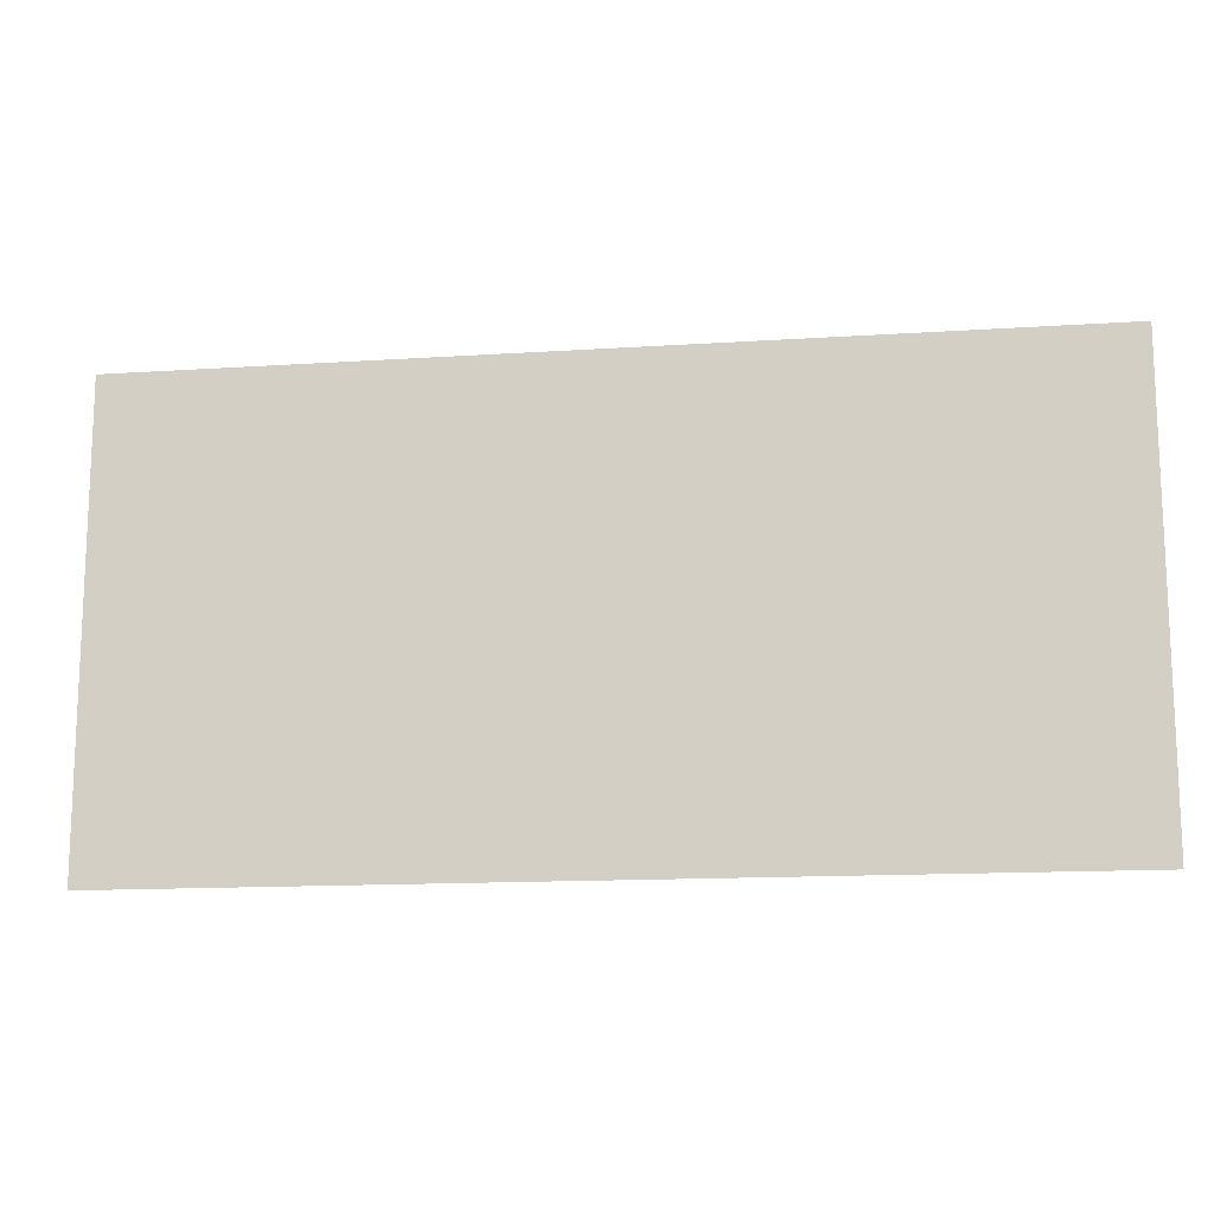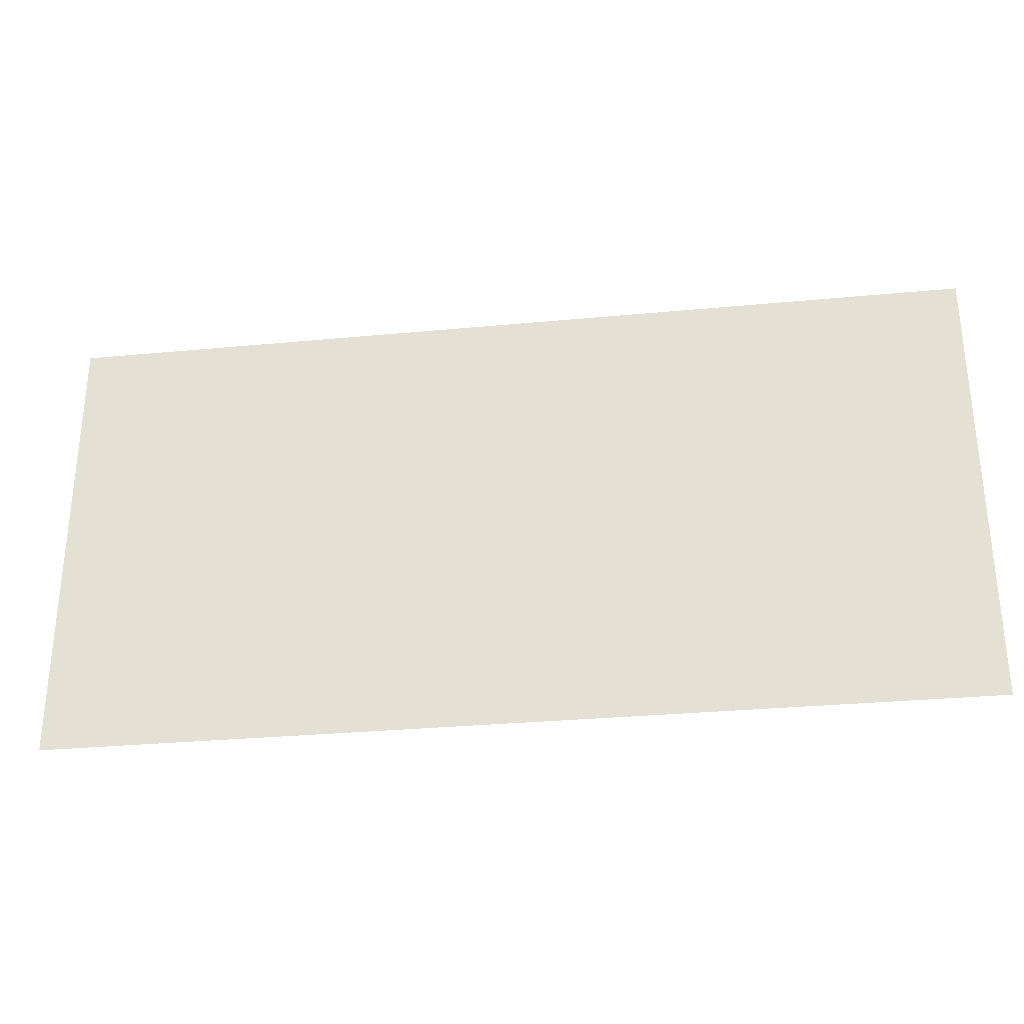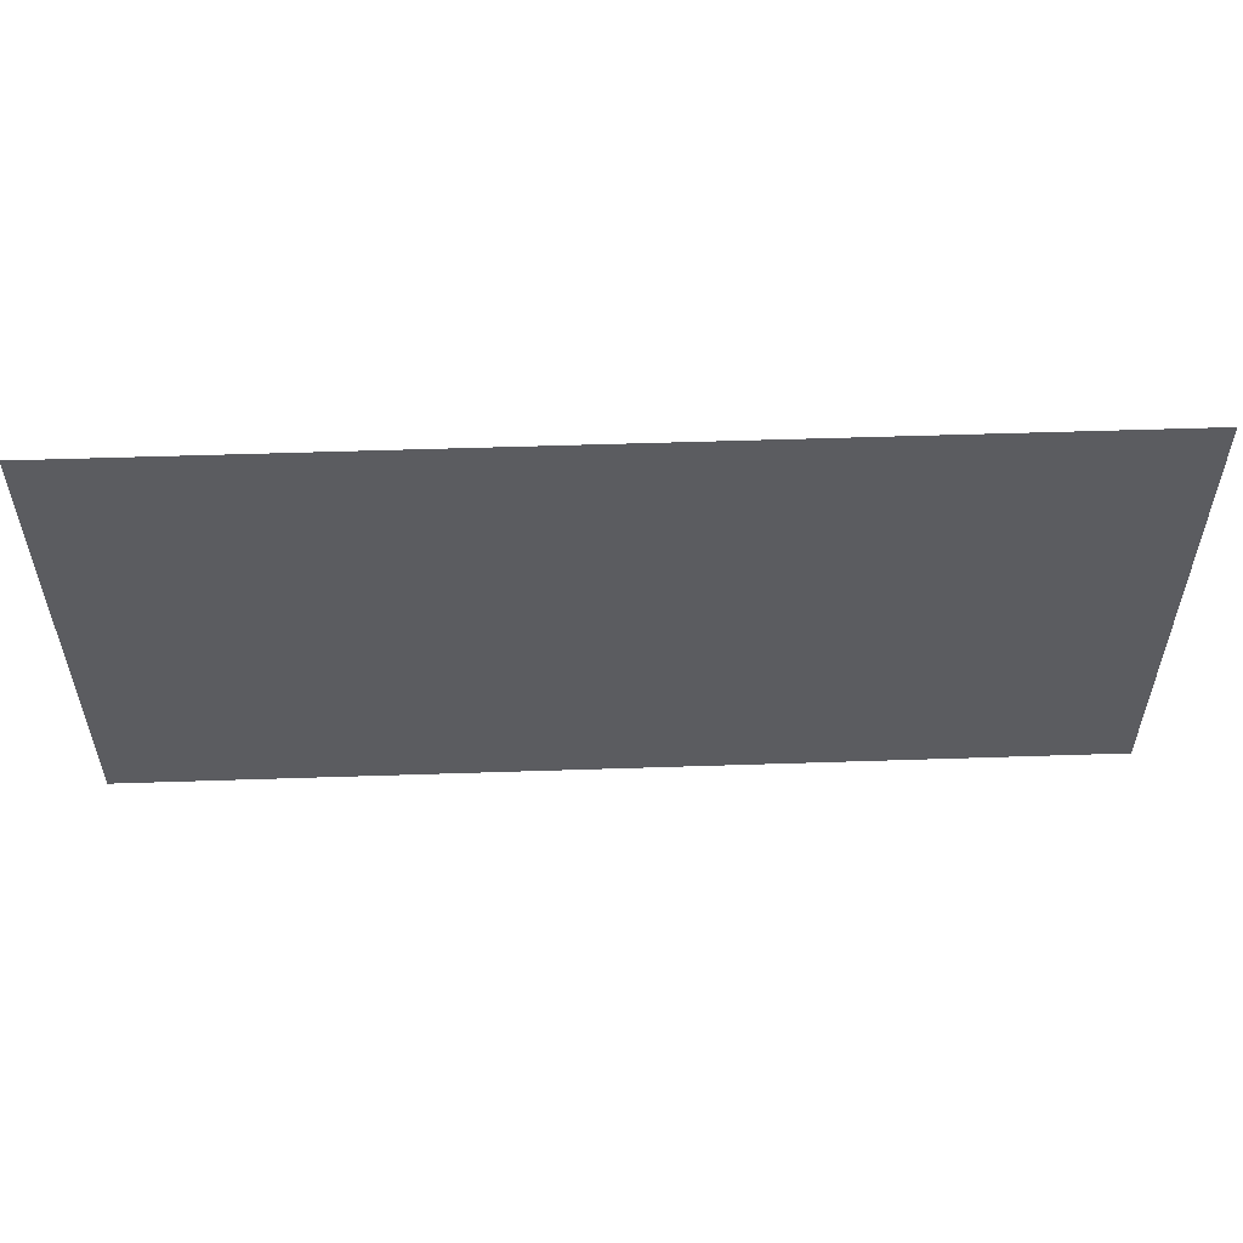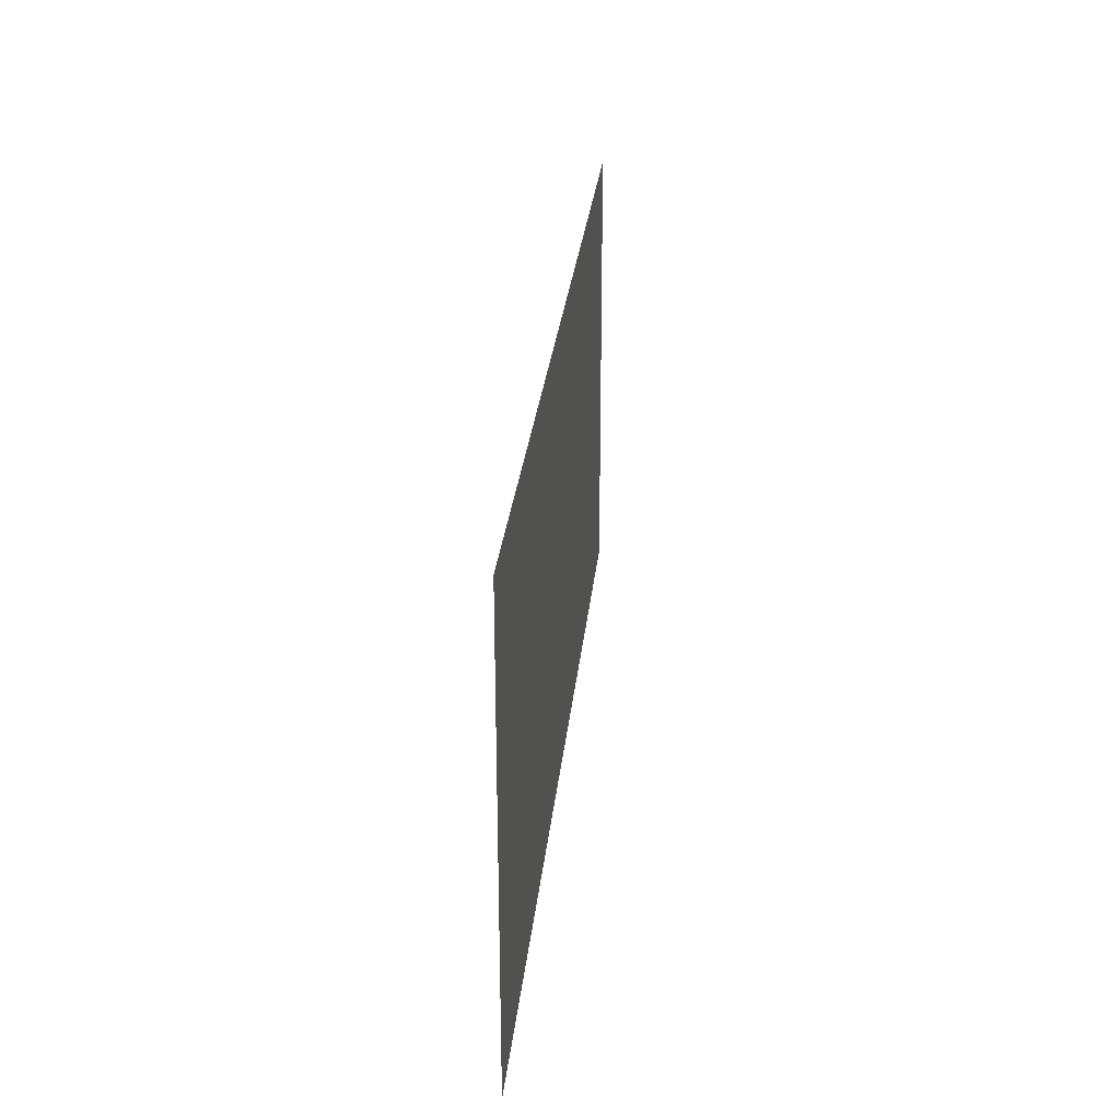
<metadata>
{"format":"obj","ext":"obj","renderer":"f3d","projection":"perspective","resolution":1024,"background":"white","views":[{"elev":-14.0,"azim":-171.7,"up":"+Z"},{"elev":-30.6,"azim":7.8,"up":"+Z"},{"elev":55.0,"azim":-2.0,"up":"+Z"},{"elev":27.8,"azim":-84.4,"up":"+Z"}]}
</metadata>
<code>
g QuartersBackRoomFloor_AOBaked
v -6.667 -0.0001459 5.733
v -7.778 -0.0001459 5.733
v -7.778 -0.0001459 4.667
v -6.667 -0.0001459 4.667
v -5.556 -0.0001459 5.733
v -5.556 -0.0001459 4.667
v -4.445 -0.0001459 5.733
v -4.445 -0.0001459 4.667
v -3.333 -0.0001459 5.733
v -3.333 -0.0001459 4.667
v -2.222 -0.0001459 5.733
v -2.222 -0.0001459 4.667
v -1.111 -0.0001459 5.733
v -1.111 -0.0001459 4.667
v 0.0001459 -0.0001459 5.733
v 0.0001459 -0.0001459 4.667
v 1.111 -0.0001459 5.733
v 1.111 -0.0001459 4.667
v 2.222 -0.0001459 5.733
v 2.222 -0.0001459 4.667
v 3.333 -0.0001459 5.733
v 3.333 -0.0001459 4.667
v 4.444 -0.0001459 5.733
v 4.444 -0.0001459 4.667
v 5.556 -0.0001459 5.733
v 5.556 -0.0001459 4.667
v 6.667 -0.0001459 5.733
v 6.667 -0.0001459 4.667
v 7.778 -0.0001459 5.733
v 7.778 -0.0001459 4.667
v 8.889 -0.0001459 5.733
v 8.889 -0.0001459 4.667
v 10 -0.0001459 5.733
v 10 -0.0001459 4.667
v 10 -0.0001459 6.8
v 8.889 -0.0001459 6.8
v 10 -0.0001459 7.867
v 8.889 -0.0001459 7.867
v 7.778 -0.0001459 6.8
v 7.778 -0.0001459 7.867
v 6.667 -0.0001459 6.8
v 6.667 -0.0001459 7.867
v 5.556 -0.0001459 6.8
v 5.556 -0.0001459 7.867
v 4.444 -0.0001459 6.8
v 4.444 -0.0001459 7.867
v 3.333 -0.0001459 6.8
v 3.333 -0.0001459 7.867
v 2.222 -0.0001459 6.8
v 2.222 -0.0001459 7.867
v 1.111 -0.0001459 6.8
v 1.111 -0.0001459 7.867
v 0.0001459 -0.0001459 6.8
v 0.0001459 -0.0001459 7.867
v -1.111 -0.0001459 6.8
v -1.111 -0.0001459 7.867
v -2.222 -0.0001459 6.8
v -2.222 -0.0001459 7.867
v -3.333 -0.0001459 6.8
v -3.333 -0.0001459 7.867
v -4.445 -0.0001459 6.8
v -4.445 -0.0001459 7.867
v -5.556 -0.0001459 6.8
v -5.556 -0.0001459 7.867
v -6.667 -0.0001459 6.8
v -6.667 -0.0001459 7.867
v -7.778 -0.0001459 6.8
v -7.778 -0.0001459 7.867
v -8.889 -0.0001459 6.8
v -8.889 -0.0001459 7.867
v -7.778 -0.0001459 8.933
v -8.889 -0.0001459 8.933
v -6.667 -0.0001459 8.933
v -5.556 -0.0001459 8.933
v -10 -0.0001459 6.8
v -10 -0.0001459 7.867
v -10 -0.0001459 8.933
v -8.889 -0.0001459 10
v -10 -0.0001459 10
v -4.445 -0.0001459 8.933
v -3.333 -0.0001459 8.933
v -2.222 -0.0001459 8.933
v -1.111 -0.0001459 8.933
v 0.0001459 -0.0001459 8.933
v 1.111 -0.0001459 8.933
v 2.222 -0.0001459 8.933
v 3.333 -0.0001459 8.933
v 4.444 -0.0001459 8.933
v 5.556 -0.0001459 8.933
v 6.667 -0.0001459 8.933
v 7.778 -0.0001459 8.933
v 8.889 -0.0001459 8.933
v 10 -0.0001459 8.933
v 3.333 -0.0001459 10
v 2.222 -0.0001459 10
v 5.556 -0.0001459 10
v 4.444 -0.0001459 10
v 7.778 -0.0001459 10
v 6.667 -0.0001459 10
v 1.111 -0.0001459 10
v 0.0001459 -0.0001459 10
v -1.111 -0.0001459 10
v -2.222 -0.0001459 10
v -3.333 -0.0001459 10
v -4.445 -0.0001459 10
v -5.556 -0.0001459 10
v -6.667 -0.0001459 10
v -7.778 -0.0001459 10
v -8.889 -0.0001459 5.733
v -10 -0.0001459 5.733
v -10 -0.0001459 4.667
v -8.889 -0.0001459 4.667
v -10 -0.0001459 3.6
v -8.889 -0.0001459 3.6
v -10 -0.0001459 0.0001593
v -8.889 -0.0001459 0.0001593
v -7.778 -0.0001459 3.6
v -7.778 -0.0001459 0.0001593
v -6.667 -0.0001459 3.6
v -6.667 -0.0001459 0.0001593
v -5.556 -0.0001459 3.6
v -5.556 -0.0001459 0.0001593
v -4.445 -0.0001459 3.6
v -4.445 -0.0001459 0.0001593
v -3.333 -0.0001459 3.6
v -3.333 -0.0001459 0.0001593
v -2.222 -0.0001459 3.6
v -2.222 -0.0001459 0.0001593
v -1.111 -0.0001459 3.6
v -1.111 -0.0001459 0.0001593
v 0.0001459 -0.0001459 3.6
v 0.0001459 -0.0001459 0.0001593
v 1.111 -0.0001459 3.6
v 1.111 -0.0001459 0.0001593
v 2.222 -0.0001459 3.6
v 2.222 -0.0001459 0.0001593
v 3.333 -0.0001459 3.6
v 3.333 -0.0001459 0.0001593
v 4.444 -0.0001459 3.6
v 4.444 -0.0001459 0.0001593
v 5.556 -0.0001459 3.6
v 5.556 -0.0001459 0.0001593
v 6.667 -0.0001459 3.6
v 6.667 -0.0001459 0.0001593
v 7.778 -0.0001459 3.6
v 7.778 -0.0001459 0.0001593
v 8.889 -0.0001459 3.6
v 8.889 -0.0001459 0.0001593
v 10 -0.0001459 3.6
v 10 -0.0001459 0.0001593
v 8.889 -0.0001459 10
v 10 -0.0001459 10
g QuartersBackRoomFloor_AOBaked_0
f 3 2 1
f 4 3 1
f 4 1 5
f 6 4 5
f 6 5 7
f 8 6 7
f 8 7 9
f 10 8 9
f 10 9 11
f 12 10 11
f 12 11 13
f 14 12 13
f 14 13 15
f 16 14 15
f 16 15 17
f 18 16 17
f 18 17 19
f 20 18 19
f 20 19 21
f 22 20 21
f 22 21 23
f 24 22 23
f 24 23 25
f 26 24 25
f 26 25 27
f 28 26 27
f 28 27 29
f 30 28 29
f 30 29 31
f 32 30 31
f 32 31 33
f 34 32 33
f 33 31 35
f 31 36 35
f 31 29 36
f 35 36 37
f 36 38 37
f 36 39 38
f 29 27 39
f 29 39 36
f 39 40 38
f 39 41 40
f 27 41 39
f 41 42 40
f 41 43 42
f 43 44 42
f 43 45 44
f 45 46 44
f 45 47 46
f 47 48 46
f 47 49 48
f 49 50 48
f 49 51 50
f 51 52 50
f 51 53 52
f 53 54 52
f 53 55 54
f 55 56 54
f 55 57 56
f 57 58 56
f 57 59 58
f 59 60 58
f 59 61 60
f 61 62 60
f 61 63 62
f 63 64 62
f 63 65 64
f 65 66 64
f 65 67 66
f 67 68 66
f 67 69 68
f 69 70 68
f 68 70 71
f 70 72 71
f 68 71 73
f 66 68 73
f 66 73 74
f 64 66 74
f 69 75 70
f 75 76 70
f 70 76 72
f 76 77 72
f 72 77 78
f 77 79 78
f 64 74 80
f 62 64 80
f 62 80 81
f 60 62 81
f 60 81 82
f 58 60 82
f 58 82 83
f 56 58 83
f 56 83 84
f 54 56 84
f 54 84 85
f 52 54 85
f 52 85 86
f 50 52 86
f 50 86 87
f 48 50 87
f 48 87 88
f 46 48 88
f 46 88 89
f 44 46 89
f 44 89 90
f 42 44 90
f 42 90 91
f 40 42 91
f 40 91 92
f 38 40 92
f 38 92 93
f 37 38 93
f 87 86 94
f 86 95 94
f 89 88 96
f 88 97 96
f 87 94 97
f 88 87 97
f 91 90 98
f 90 99 98
f 89 96 99
f 90 89 99
f 86 85 95
f 85 100 95
f 85 84 100
f 84 101 100
f 84 83 101
f 83 102 101
f 83 82 102
f 82 103 102
f 82 81 103
f 81 104 103
f 81 80 104
f 80 105 104
f 80 74 105
f 74 106 105
f 74 73 106
f 73 107 106
f 73 71 107
f 71 108 107
f 71 72 108
f 72 78 108
f 111 110 109
f 112 111 109
f 113 111 112
f 114 113 112
f 115 113 114
f 116 115 114
f 116 114 117
f 118 116 117
f 118 117 119
f 120 118 119
f 120 119 121
f 122 120 121
f 122 121 123
f 124 122 123
f 124 123 125
f 126 124 125
f 126 125 127
f 128 126 127
f 128 127 129
f 130 128 129
f 130 129 131
f 132 130 131
f 132 131 133
f 134 132 133
f 134 133 135
f 136 134 135
f 136 135 137
f 138 136 137
f 138 137 139
f 140 138 139
f 140 139 141
f 142 140 141
f 142 141 143
f 144 142 143
f 144 143 145
f 146 144 145
f 146 145 147
f 148 146 147
f 148 147 149
f 150 148 149
f 137 135 22
f 135 20 22
f 135 133 20
f 133 18 20
f 133 131 18
f 131 16 18
f 131 129 16
f 129 14 16
f 129 127 14
f 127 12 14
f 127 125 12
f 125 10 12
f 125 123 10
f 123 8 10
f 123 121 8
f 121 6 8
f 121 119 6
f 119 4 6
f 119 117 4
f 117 3 4
f 117 114 3
f 114 112 3
f 3 112 2
f 112 109 2
f 2 109 67
f 109 69 67
f 2 67 65
f 1 2 65
f 1 65 63
f 5 1 63
f 5 63 61
f 7 5 61
f 7 61 59
f 9 7 59
f 9 59 57
f 11 9 57
f 11 57 55
f 13 11 55
f 13 55 53
f 15 13 53
f 15 53 51
f 17 15 51
f 17 51 49
f 19 17 49
f 19 49 47
f 21 19 47
f 21 47 45
f 23 21 45
f 23 45 43
f 25 23 43
f 25 43 41
f 27 25 41
f 91 98 151
f 92 91 151
f 92 151 152
f 93 92 152
f 137 22 24
f 139 137 24
f 139 24 26
f 141 139 26
f 141 26 28
f 143 141 28
f 143 28 30
f 145 143 30
f 145 30 32
f 147 145 32
f 147 32 34
f 149 147 34
f 110 75 69
f 109 110 69

</code>
